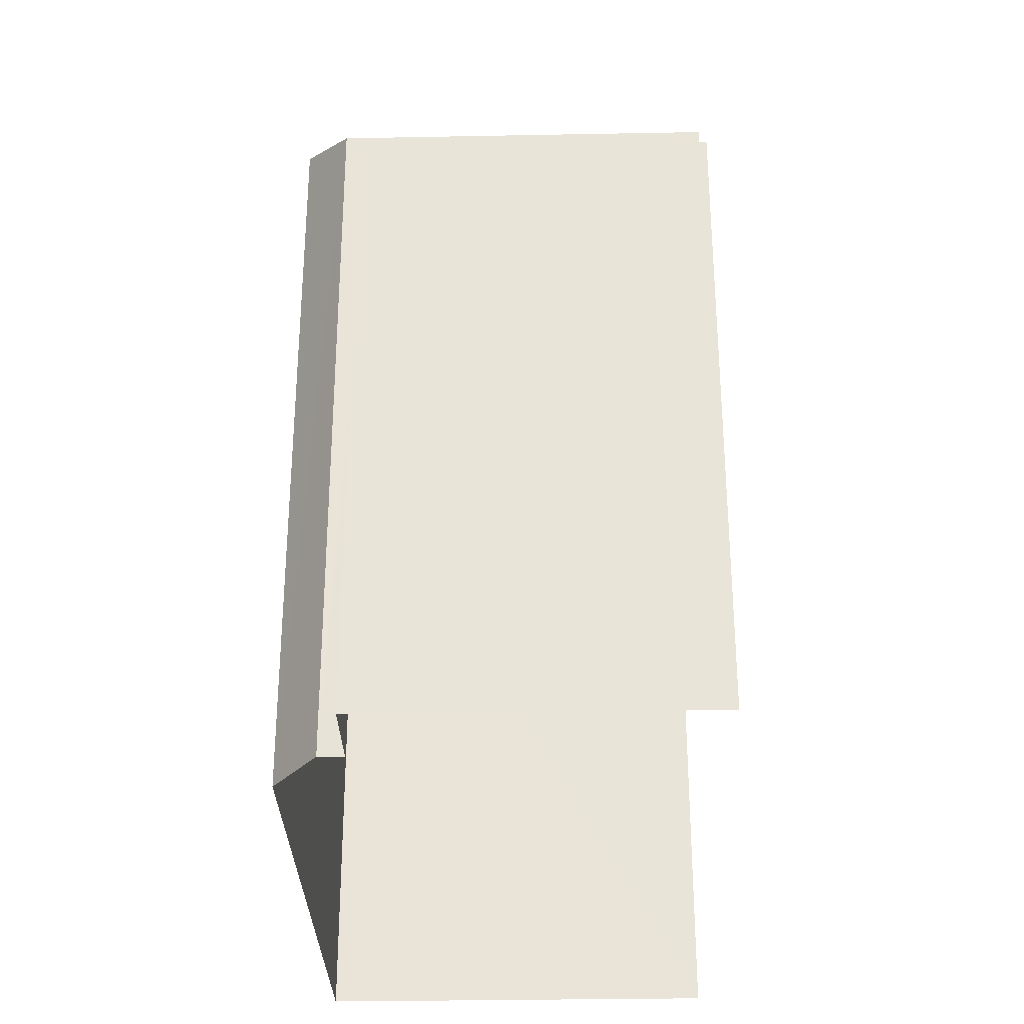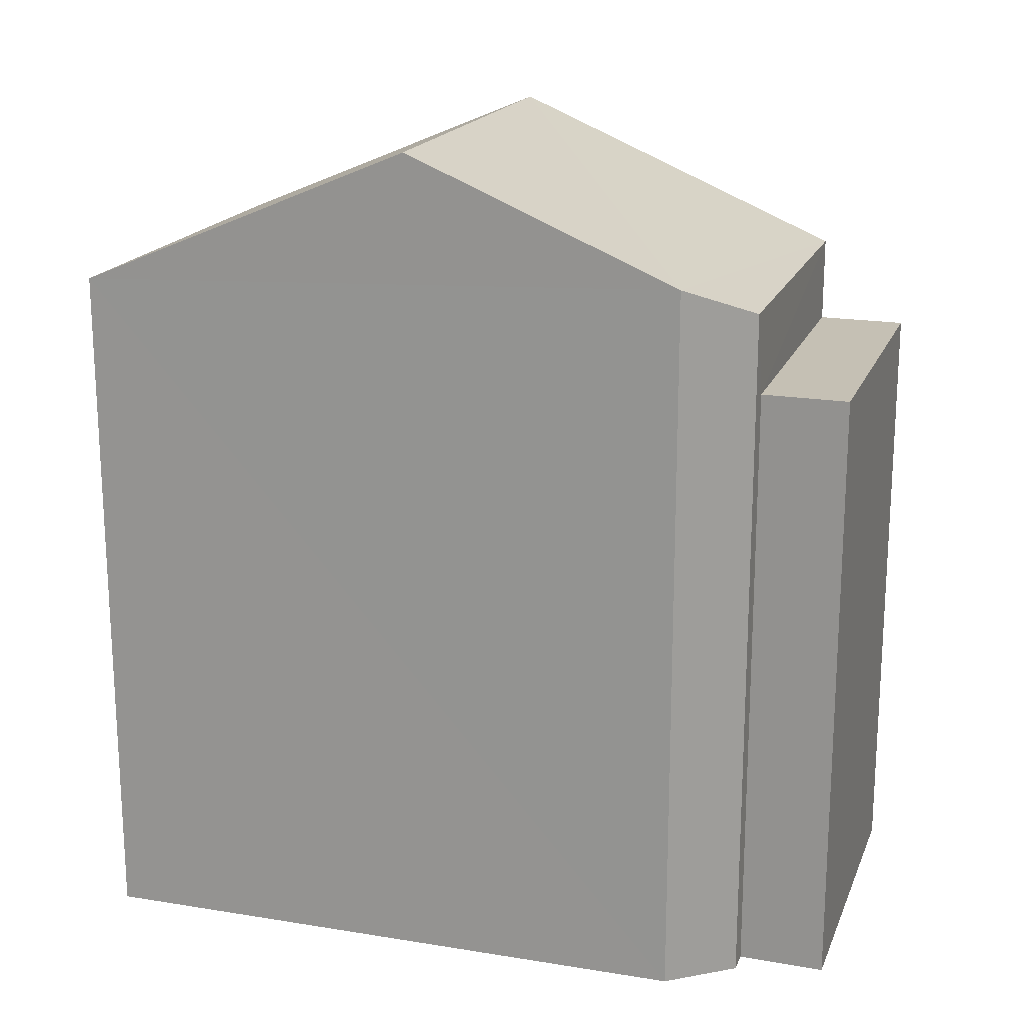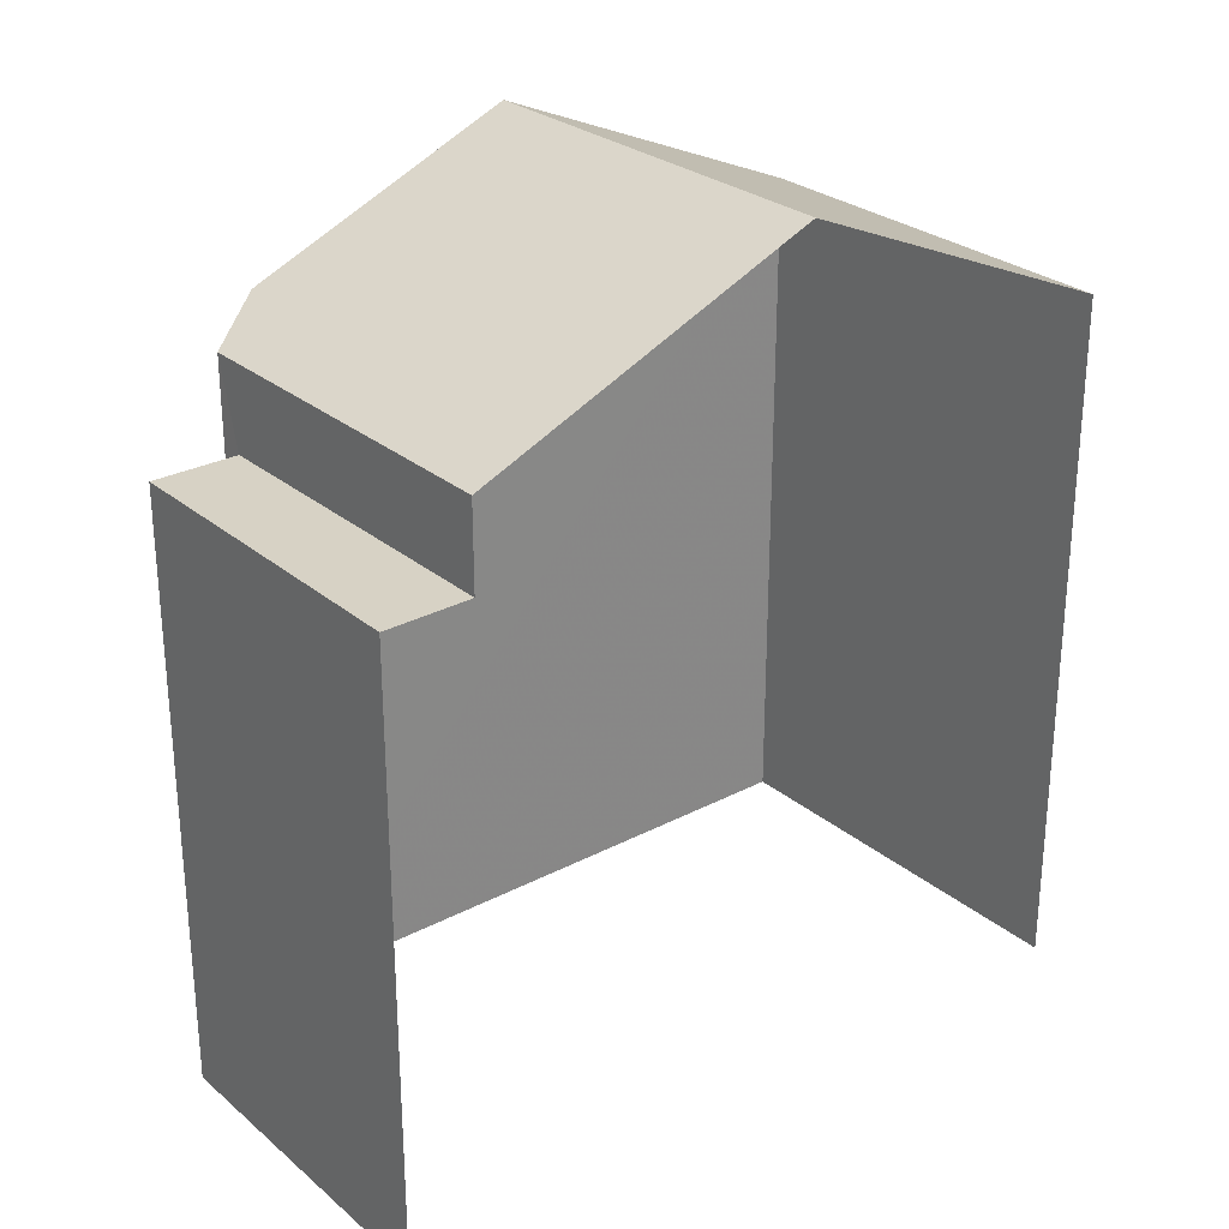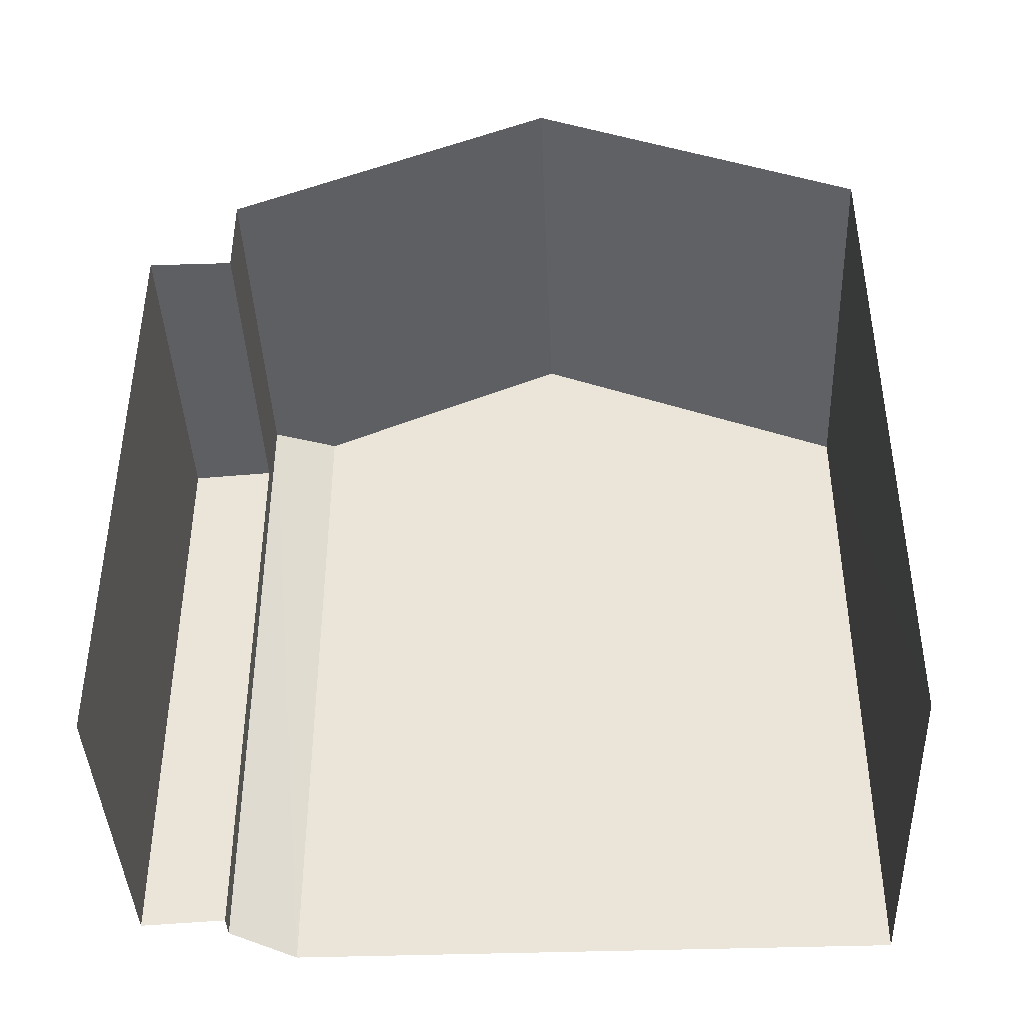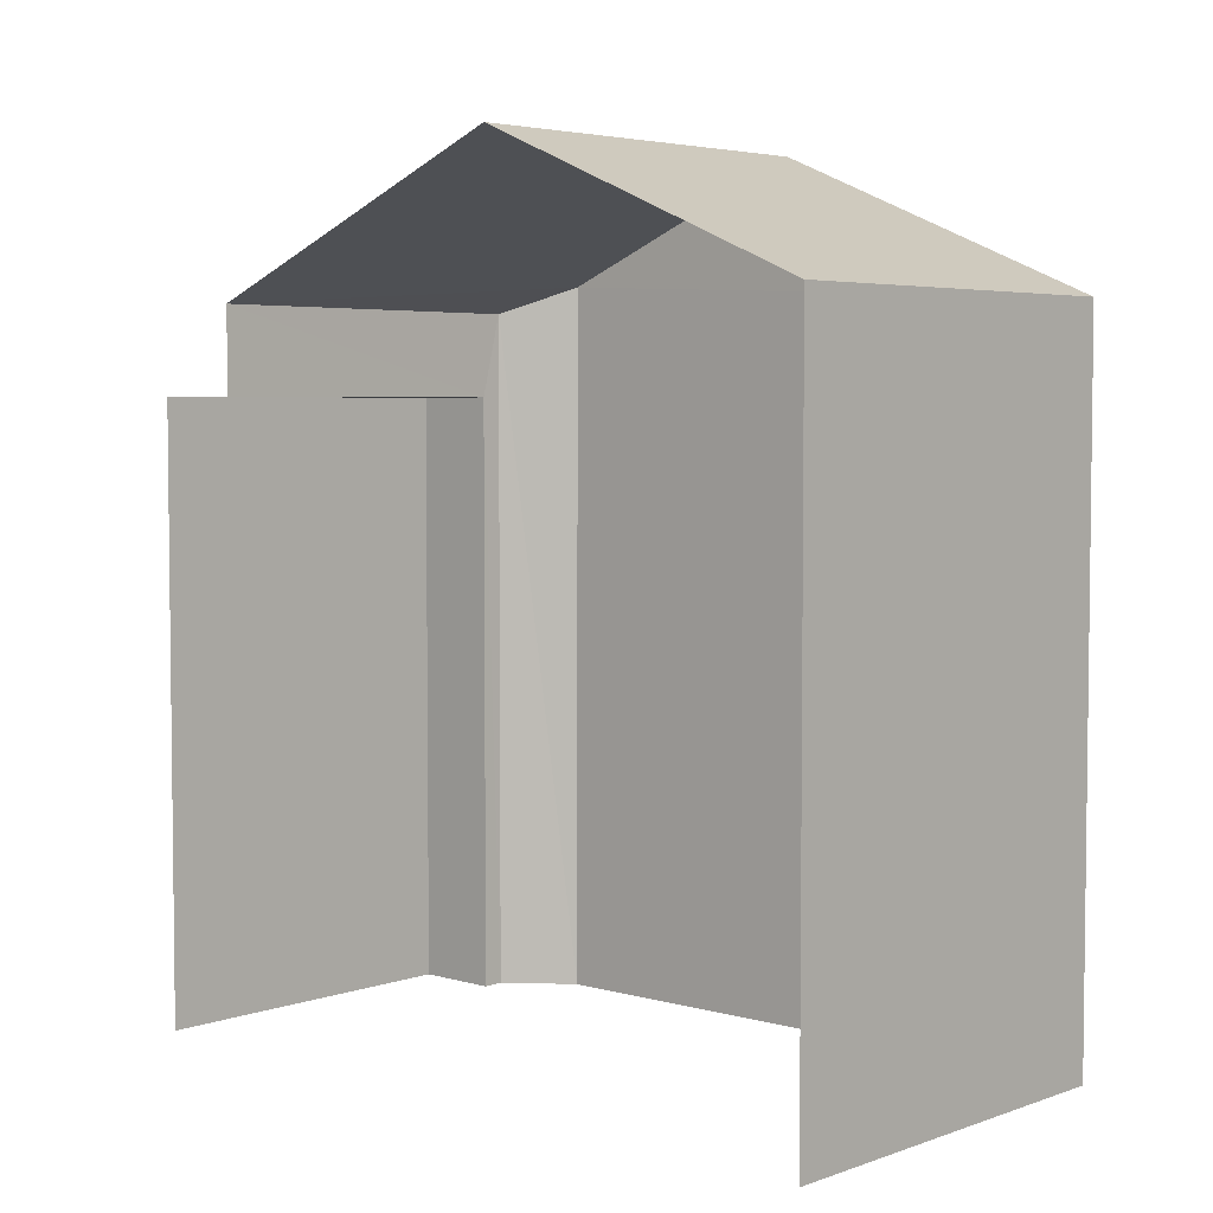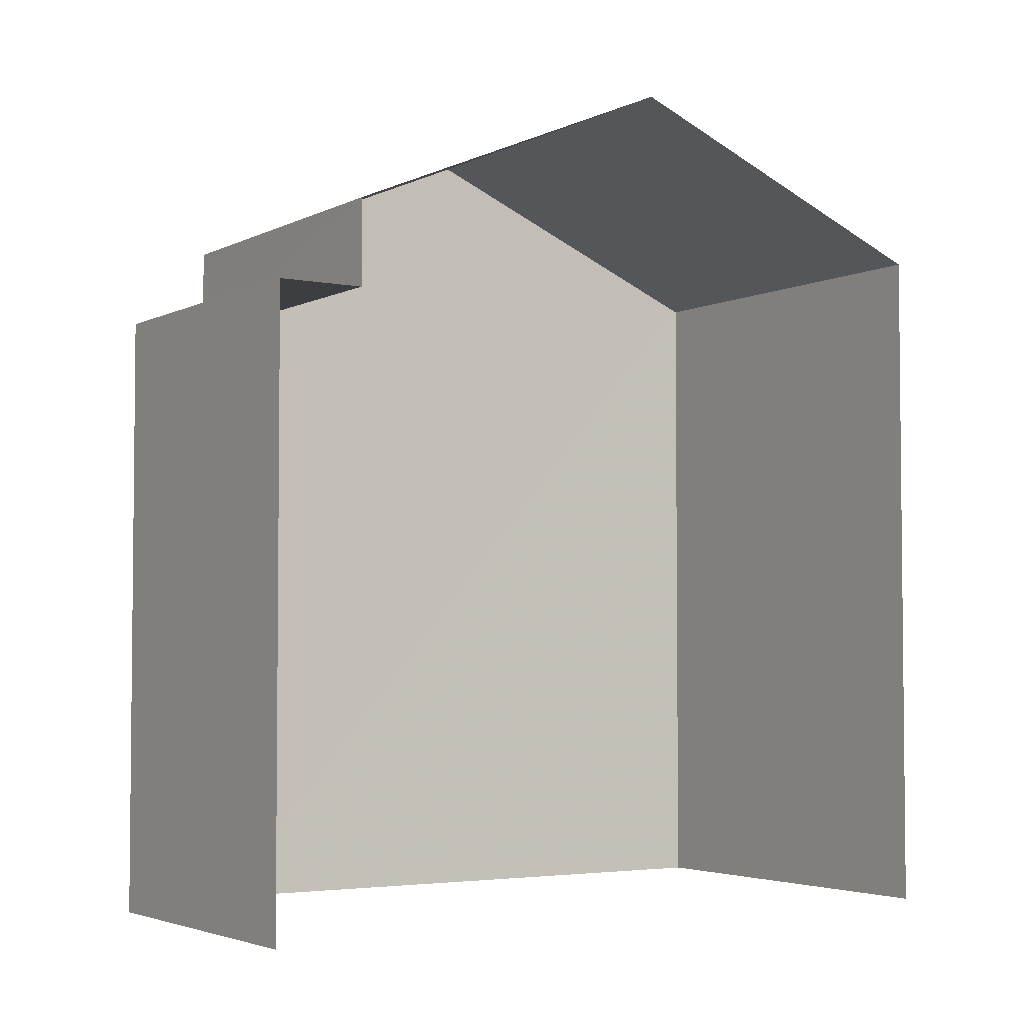
<metadata>
{"format":"obj","ext":"obj","renderer":"f3d","projection":"perspective","resolution":1024,"background":"white","views":[{"elev":-30.5,"azim":-2.2,"up":"+Z"},{"elev":18.4,"azim":-76.2,"up":"+Z"},{"elev":27.6,"azim":47.5,"up":"+Z"},{"elev":-41.4,"azim":88.7,"up":"+Z"},{"elev":4.3,"azim":128.3,"up":"+Z"},{"elev":-3.6,"azim":53.7,"up":"+Z"}]}
</metadata>
<code>
v -3.737e+05 -1.052e+05 21.5
v -3.737e+05 -1.052e+05 21.5
v -3.737e+05 -1.052e+05 21.5
v -3.737e+05 -1.052e+05 21.5
v -3.737e+05 -1.052e+05 21.5
v -3.737e+05 -1.052e+05 21.5
v -3.737e+05 -1.052e+05 21.5
v -3.737e+05 -1.052e+05 29.92
v -3.737e+05 -1.052e+05 29.92
v -3.737e+05 -1.052e+05 29.92
v -3.737e+05 -1.052e+05 29.92
v -3.737e+05 -1.052e+05 31.09
v -3.737e+05 -1.052e+05 31.09
v -3.737e+05 -1.052e+05 33.06
v -3.737e+05 -1.052e+05 33.06
v -3.737e+05 -1.052e+05 31.1
v -3.737e+05 -1.052e+05 31.47
v -3.737e+05 -1.052e+05 31.1
f 1 2 3
f 3 4 1
f 5 6 2
f 7 5 1
f 1 5 2
f 12 15 8
f 12 8 2
f 15 16 8
f 2 8 3
f 3 8 10
f 8 9 10
f 8 11 9
f 12 13 14
f 15 12 14
f 16 15 17
f 16 17 18
f 15 14 17
f 18 5 7
f 18 17 5
f 6 5 13
f 13 17 14
f 13 5 17
f 1 4 9
f 11 1 9
f 9 4 3
f 10 9 3
f 7 11 18
f 18 11 16
f 7 1 11
f 16 11 8
f 13 2 6
f 13 12 2

</code>
